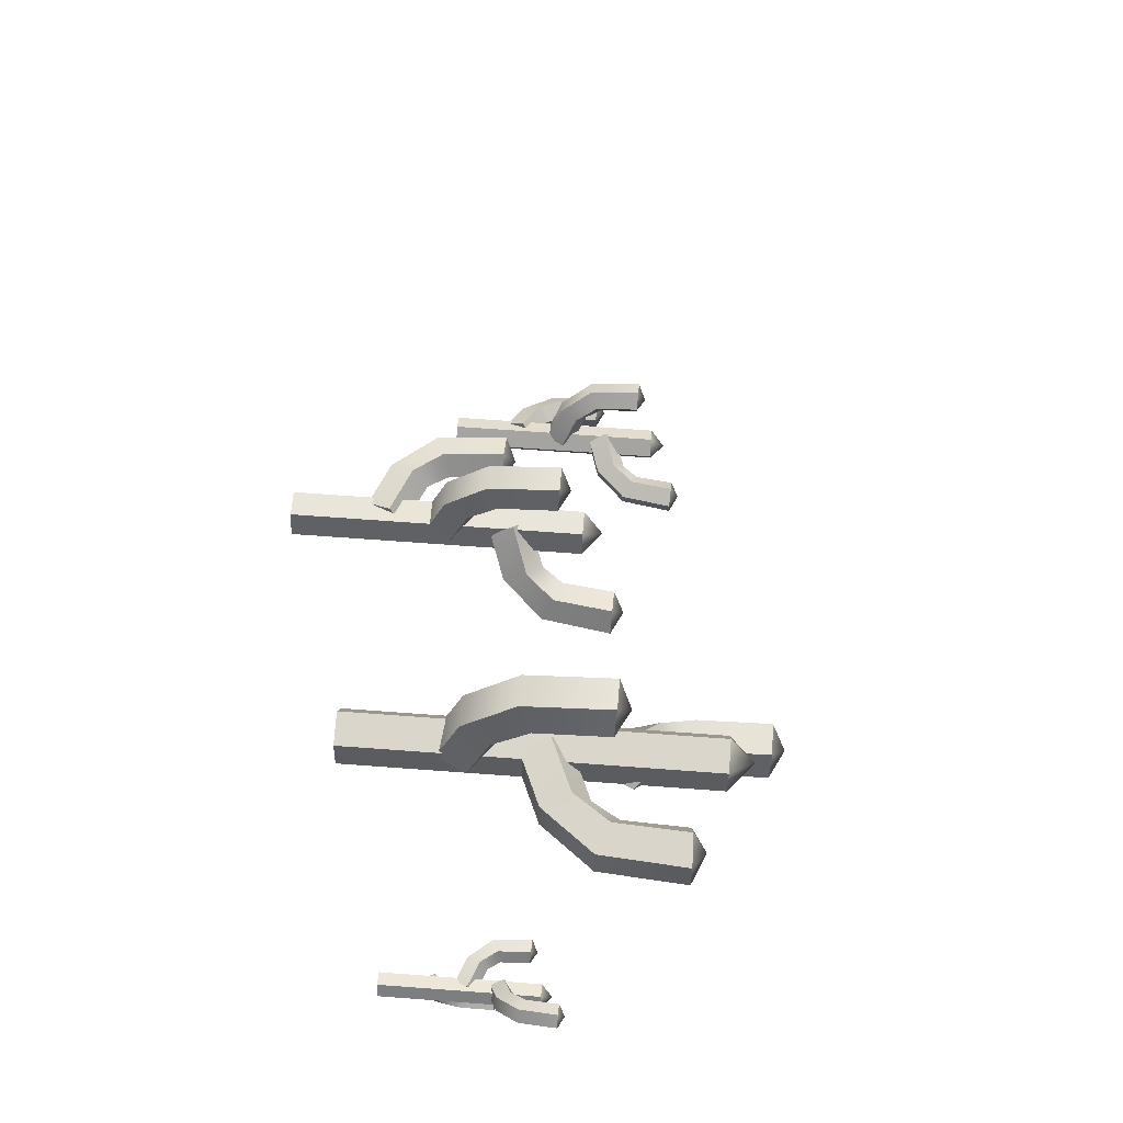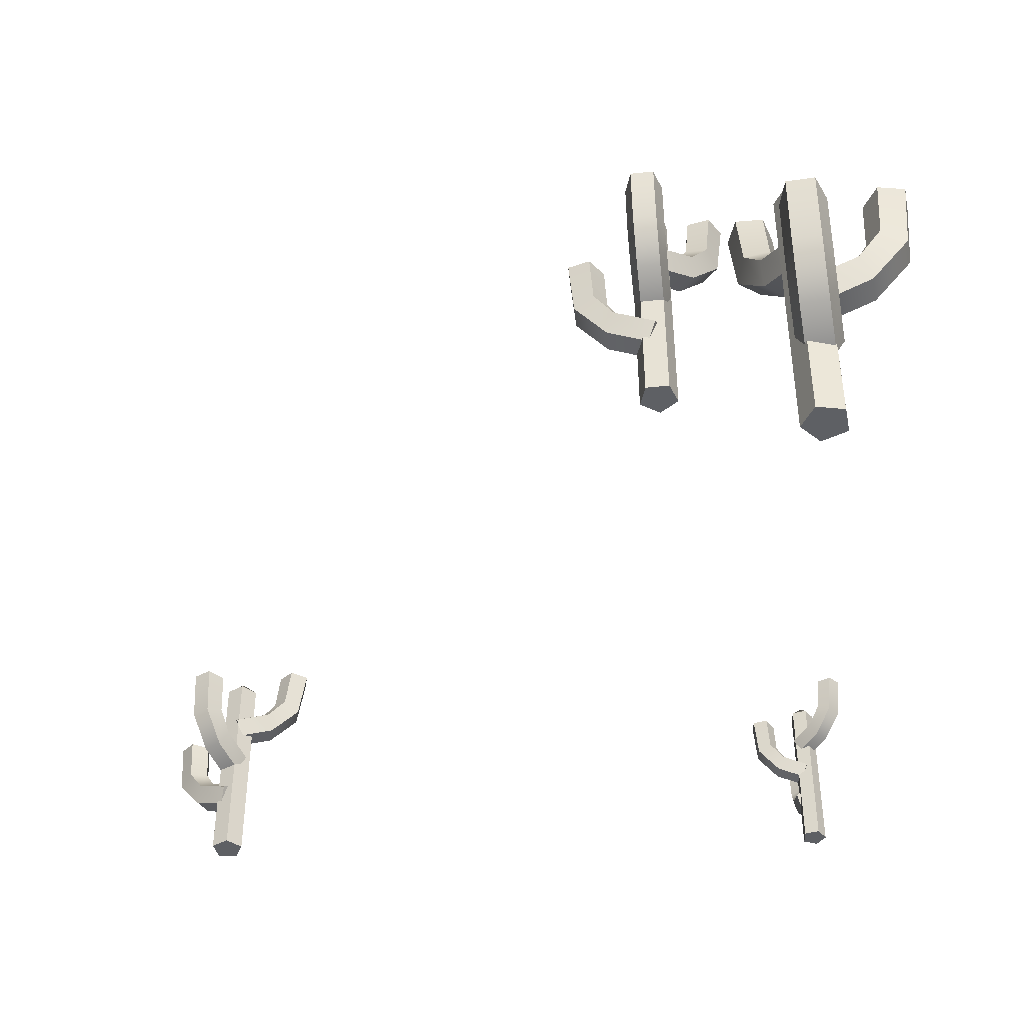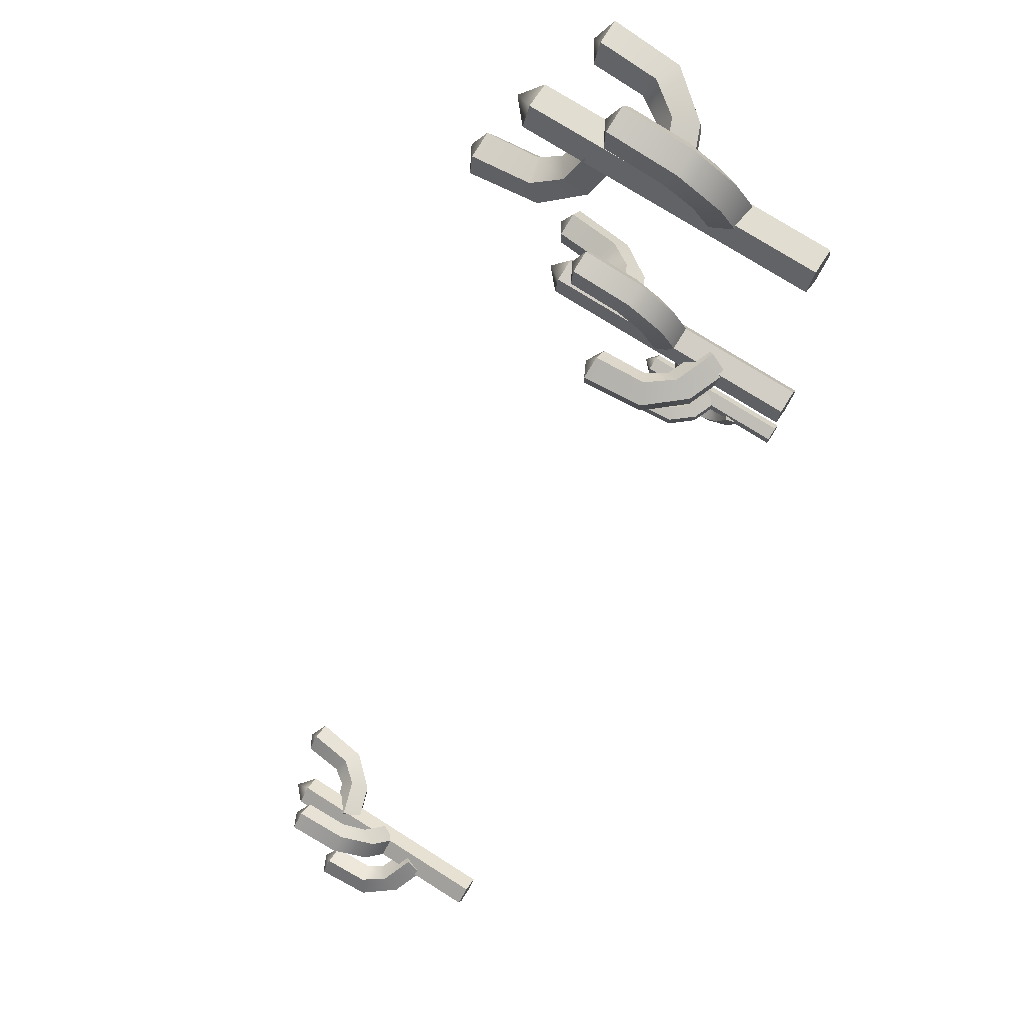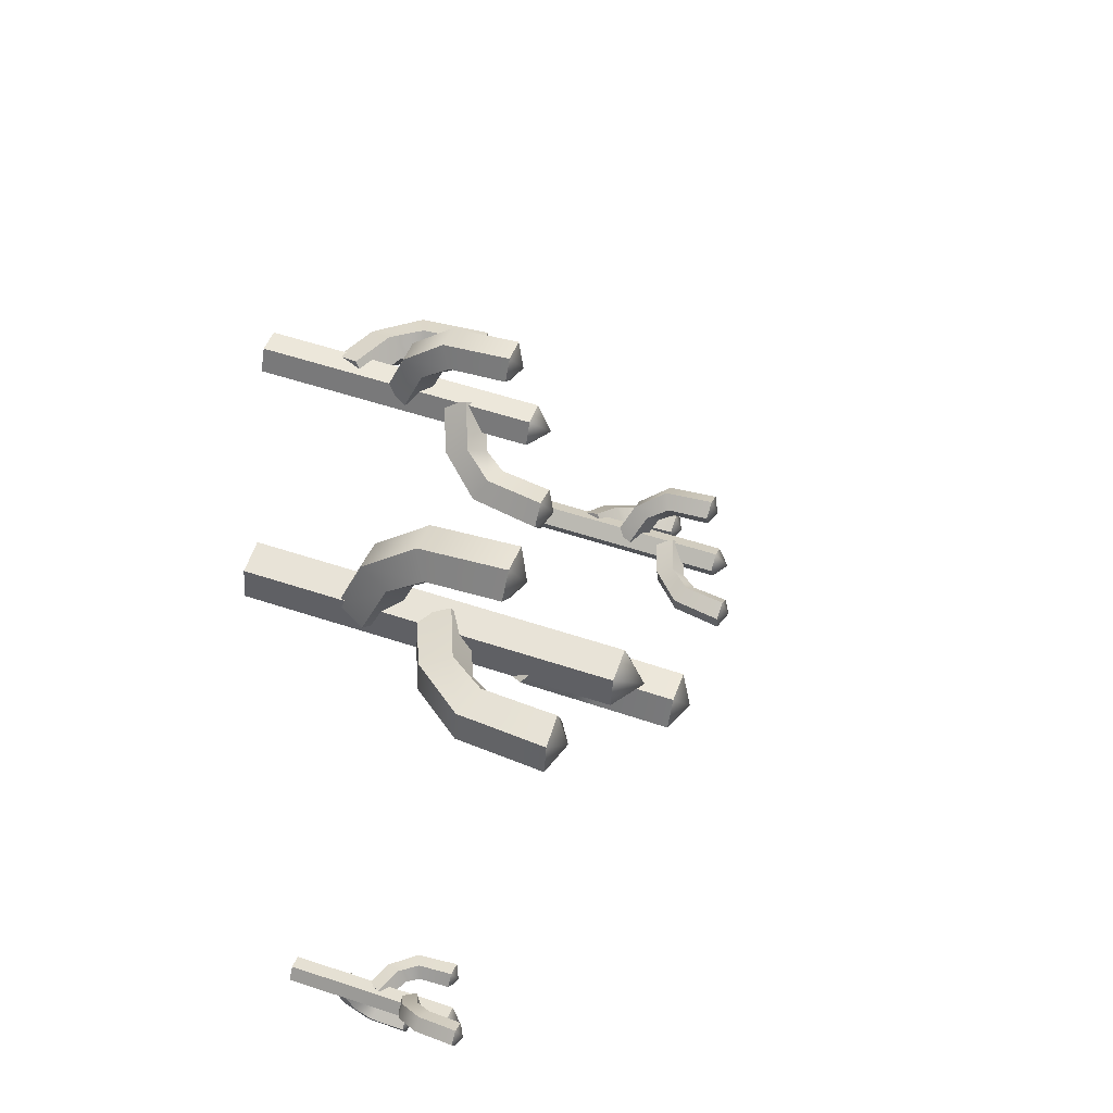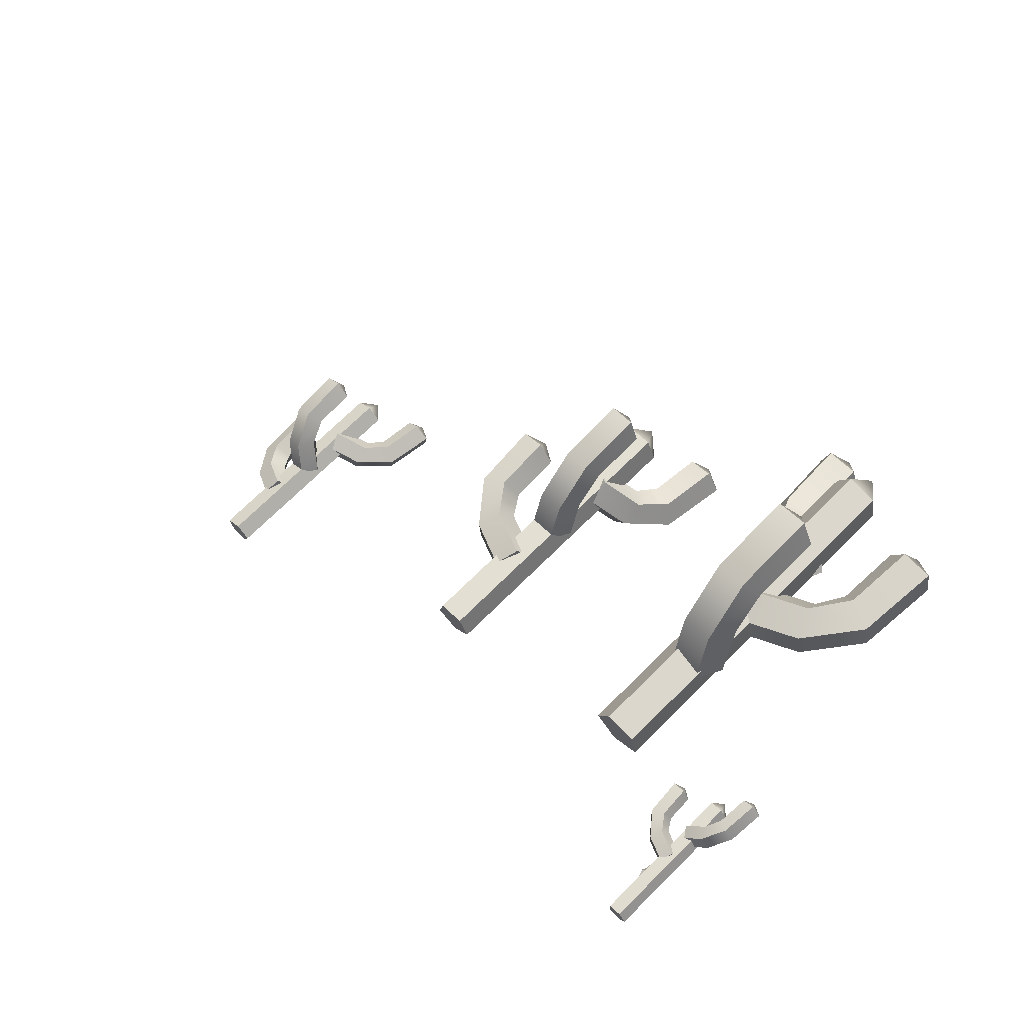
<metadata>
{"format":"obj","ext":"obj","renderer":"f3d","projection":"perspective","resolution":1024,"background":"white","views":[{"elev":66.3,"azim":94.3,"up":"+Z"},{"elev":-42.9,"azim":0.8,"up":"+Y"},{"elev":75.3,"azim":-57.7,"up":"+Z"},{"elev":54.0,"azim":109.6,"up":"+Z"},{"elev":69.0,"azim":44.9,"up":"+Z"}]}
</metadata>
<code>
g default
v 0.4515 0.2762 2.849
v 0.4767 0.2762 2.972
v 0.6013 0.2762 2.986
v 0.6529 0.2762 2.872
v 0.5604 0.2762 2.787
v 0.4515 1.677 2.849
v 0.4767 1.677 2.972
v 0.6013 1.677 2.986
v 0.6529 1.677 2.872
v 0.5604 1.677 2.787
v 0.5486 0.2762 2.893
v 0.5486 1.769 2.893
v 0.4469 1.042 2.89
v 0.4804 0.9318 2.939
v 0.6049 0.9318 2.953
v 0.6484 1.042 2.912
v 0.5507 1.11 2.874
v 0.4089 1.56 3.231
v 0.4342 1.565 3.354
v 0.5587 1.565 3.368
v 0.6104 1.56 3.254
v 0.5178 1.558 3.169
v 0.5463 1.012 2.913
v 0.5072 1.614 3.264
v 0.4226 1.132 3.108
v 0.4561 1.021 3.157
v 0.5806 1.021 3.171
v 0.624 1.132 3.131
v 0.5264 1.2 3.092
v 0.4108 1.275 3.214
v 0.519 1.305 3.158
v 0.6122 1.275 3.237
v 0.5617 1.227 3.341
v 0.4372 1.227 3.327
v 0.5666 0.7491 2.811
v 0.5182 0.6384 2.844
v 0.5063 0.6372 2.969
v 0.5474 0.7471 3.013
v 0.5847 0.8163 2.915
v 0.225 1.268 2.784
v 0.1028 1.272 2.811
v 0.09088 1.27 2.936
v 0.2057 1.266 2.985
v 0.2886 1.264 2.891
v 0.5446 0.7176 2.91
v 0.1933 1.321 2.883
v 0.3478 0.8388 2.791
v 0.2994 0.7281 2.824
v 0.2875 0.7269 2.949
v 0.3285 0.8368 2.993
v 0.3658 0.906 2.895
v 0.2419 0.9823 2.782
v 0.2993 1.011 2.89
v 0.2227 0.9804 2.984
v 0.1179 0.9326 2.935
v 0.1298 0.9338 2.81
v 0.5989 1.347 3.005
v 0.6065 1.234 2.951
v 0.5332 1.235 2.849
v 0.4803 1.348 2.841
v 0.5209 1.417 2.937
v 0.9052 1.842 2.788
v 0.9791 1.839 2.687
v 0.9058 1.84 2.586
v 0.7866 1.843 2.624
v 0.7862 1.845 2.749
v 0.548 1.316 2.917
v 0.8668 1.895 2.692
v 0.7818 1.422 2.874
v 0.7894 1.309 2.82
v 0.7161 1.31 2.718
v 0.6631 1.423 2.709
v 0.7037 1.493 2.806
v 0.8757 1.558 2.807
v 0.7636 1.593 2.763
v 0.7571 1.56 2.643
v 0.8652 1.505 2.612
v 0.9385 1.504 2.714
v -2.29 0.6457 -1.791
v -2.319 0.6457 -1.675
v -2.218 0.6457 -1.612
v -2.127 0.6457 -1.689
v -2.171 0.6457 -1.799
v -2.29 1.979 -1.791
v -2.319 1.979 -1.675
v -2.218 1.979 -1.612
v -2.127 1.979 -1.689
v -2.171 1.979 -1.799
v -2.225 0.6457 -1.713
v -2.225 2.067 -1.713
v -2.311 1.375 -1.758
v -2.303 1.27 -1.702
v -2.201 1.27 -1.639
v -2.147 1.375 -1.656
v -2.215 1.44 -1.729
v -2.484 1.868 -1.481
v -2.513 1.872 -1.365
v -2.412 1.872 -1.302
v -2.321 1.868 -1.379
v -2.365 1.866 -1.489
v -2.236 1.346 -1.697
v -2.414 1.919 -1.412
v -2.422 1.46 -1.581
v -2.413 1.355 -1.525
v -2.312 1.355 -1.462
v -2.258 1.46 -1.478
v -2.326 1.525 -1.552
v -2.476 1.596 -1.495
v -2.36 1.625 -1.498
v -2.312 1.596 -1.392
v -2.398 1.551 -1.324
v -2.5 1.551 -1.387
v -2.176 1.096 -1.776
v -2.231 0.9905 -1.768
v -2.293 0.9893 -1.666
v -2.276 1.094 -1.611
v -2.203 1.16 -1.679
v -2.458 1.589 -1.941
v -2.574 1.593 -1.968
v -2.635 1.592 -1.866
v -2.557 1.588 -1.776
v -2.448 1.586 -1.822
v -2.236 1.066 -1.7
v -2.526 1.64 -1.869
v -2.355 1.181 -1.884
v -2.411 1.076 -1.875
v -2.472 1.075 -1.773
v -2.455 1.179 -1.718
v -2.383 1.245 -1.787
v -2.443 1.318 -1.935
v -2.438 1.345 -1.819
v -2.542 1.316 -1.77
v -2.612 1.27 -1.855
v -2.55 1.272 -1.957
v -2.228 1.664 -1.596
v -2.199 1.557 -1.64
v -2.22 1.558 -1.757
v -2.262 1.666 -1.786
v -2.267 1.732 -1.687
v -1.876 2.136 -1.656
v -1.771 2.133 -1.712
v -1.792 2.134 -1.83
v -1.91 2.138 -1.846
v -1.962 2.139 -1.739
v -2.235 1.635 -1.693
v -1.869 2.187 -1.755
v -2.017 1.736 -1.634
v -1.988 1.629 -1.677
v -2.009 1.63 -1.794
v -2.051 1.738 -1.824
v -2.056 1.803 -1.724
v -1.909 1.866 -1.652
v -1.987 1.899 -1.736
v -1.943 1.868 -1.842
v -1.838 1.815 -1.824
v -1.817 1.814 -1.707
v 1.761 0.5234 -1.532
v 1.675 0.5234 -1.504
v 1.675 0.5234 -1.414
v 1.761 0.5234 -1.386
v 1.815 0.5234 -1.459
v 1.761 1.536 -1.532
v 1.675 1.536 -1.504
v 1.675 1.536 -1.414
v 1.761 1.536 -1.386
v 1.815 1.536 -1.459
v 1.738 0.5234 -1.459
v 1.738 1.603 -1.459
v 1.732 1.077 -1.532
v 1.699 0.9974 -1.504
v 1.699 0.9974 -1.414
v 1.732 1.077 -1.386
v 1.752 1.127 -1.459
v 1.484 1.452 -1.532
v 1.398 1.455 -1.504
v 1.398 1.455 -1.414
v 1.484 1.452 -1.386
v 1.537 1.45 -1.459
v 1.723 1.055 -1.459
v 1.468 1.491 -1.459
v 1.573 1.142 -1.532
v 1.54 1.062 -1.504
v 1.54 1.062 -1.414
v 1.573 1.142 -1.386
v 1.593 1.191 -1.459
v 1.496 1.246 -1.532
v 1.545 1.267 -1.459
v 1.496 1.246 -1.386
v 1.417 1.211 -1.414
v 1.417 1.211 -1.504
v 1.798 0.8653 -1.453
v 1.77 0.7853 -1.485
v 1.68 0.7844 -1.483
v 1.652 0.8639 -1.45
v 1.725 0.9139 -1.431
v 1.791 1.24 -1.7
v 1.761 1.243 -1.786
v 1.671 1.242 -1.785
v 1.644 1.239 -1.698
v 1.718 1.238 -1.646
v 1.725 0.8426 -1.461
v 1.717 1.279 -1.715
v 1.795 0.9302 -1.612
v 1.767 0.8502 -1.644
v 1.677 0.8493 -1.642
v 1.648 0.9288 -1.609
v 1.722 0.9788 -1.59
v 1.793 1.034 -1.688
v 1.72 1.055 -1.638
v 1.646 1.033 -1.686
v 1.673 0.998 -1.765
v 1.764 0.9989 -1.767
v 1.661 1.297 -1.414
v 1.701 1.216 -1.413
v 1.768 1.216 -1.474
v 1.77 1.298 -1.512
v 1.704 1.348 -1.475
v 1.842 1.656 -1.211
v 1.92 1.653 -1.166
v 1.987 1.654 -1.227
v 1.95 1.657 -1.31
v 1.86 1.658 -1.3
v 1.721 1.275 -1.458
v 1.908 1.694 -1.247
v 1.77 1.352 -1.293
v 1.81 1.27 -1.292
v 1.877 1.271 -1.353
v 1.879 1.353 -1.391
v 1.813 1.403 -1.355
v 1.826 1.45 -1.231
v 1.848 1.476 -1.315
v 1.934 1.451 -1.329
v 1.965 1.411 -1.254
v 1.898 1.411 -1.193
v 1.422 0.5546 2.547
v 1.59 0.5546 2.526
v 1.622 0.5546 2.359
v 1.474 0.5546 2.277
v 1.35 0.5546 2.393
v 1.422 2.451 2.547
v 1.59 2.451 2.526
v 1.622 2.451 2.359
v 1.474 2.451 2.277
v 1.35 2.451 2.393
v 1.492 0.5546 2.42
v 1.492 2.577 2.42
v 1.476 1.592 2.557
v 1.546 1.443 2.517
v 1.578 1.443 2.35
v 1.528 1.592 2.288
v 1.465 1.684 2.415
v 1.933 2.294 2.645
v 2.101 2.3 2.624
v 2.133 2.3 2.457
v 1.985 2.294 2.375
v 1.861 2.29 2.491
v 1.519 1.551 2.425
v 1.988 2.367 2.516
v 1.769 1.713 2.613
v 1.838 1.564 2.573
v 1.871 1.564 2.407
v 1.821 1.713 2.344
v 1.758 1.806 2.471
v 1.91 1.907 2.641
v 1.847 1.948 2.489
v 1.962 1.907 2.371
v 2.097 1.842 2.45
v 2.065 1.842 2.617
v 1.383 1.195 2.387
v 1.422 1.045 2.456
v 1.589 1.044 2.485
v 1.653 1.192 2.435
v 1.525 1.286 2.374
v 1.309 1.897 2.845
v 1.333 1.903 3.013
v 1.5 1.901 3.043
v 1.579 1.895 2.893
v 1.461 1.892 2.771
v 1.515 1.153 2.427
v 1.44 1.969 2.899
v 1.332 1.317 2.68
v 1.372 1.167 2.749
v 1.539 1.165 2.779
v 1.603 1.314 2.728
v 1.475 1.408 2.667
v 1.309 1.511 2.822
v 1.461 1.55 2.756
v 1.58 1.508 2.87
v 1.502 1.444 3.006
v 1.335 1.445 2.977
v 1.648 2.004 2.364
v 1.576 1.852 2.348
v 1.431 1.853 2.436
v 1.414 2.006 2.507
v 1.548 2.1 2.462
v 1.388 2.675 1.928
v 1.26 2.671 1.817
v 1.115 2.673 1.905
v 1.154 2.677 2.07
v 1.323 2.679 2.084
v 1.523 1.963 2.424
v 1.254 2.747 1.969
v 1.491 2.106 2.103
v 1.418 1.954 2.087
v 1.273 1.955 2.175
v 1.256 2.108 2.246
v 1.39 2.202 2.201
v 1.411 2.291 1.969
v 1.34 2.338 2.116
v 1.176 2.293 2.112
v 1.146 2.218 1.963
v 1.291 2.217 1.874
g polySurface1
f 1 2 7 6
f 2 3 8 7
f 3 4 9 8
f 4 5 10 9
f 5 1 6 10
f 2 1 11
f 3 2 11
f 4 3 11
f 5 4 11
f 1 5 11
f 6 7 12
f 7 8 12
f 8 9 12
f 9 10 12
f 10 6 12
f 25 26 34 30
f 26 27 33 34
f 27 28 32 33
f 28 29 31 32
f 29 25 30 31
f 14 13 23
f 15 14 23
f 16 15 23
f 17 16 23
f 13 17 23
f 18 19 24
f 19 20 24
f 20 21 24
f 21 22 24
f 22 18 24
f 13 14 26 25
f 14 15 27 26
f 15 16 28 27
f 16 17 29 28
f 17 13 25 29
f 31 30 18 22
f 32 31 22 21
f 33 32 21 20
f 34 33 20 19
f 30 34 19 18
f 47 48 56 52
f 48 49 55 56
f 49 50 54 55
f 50 51 53 54
f 51 47 52 53
f 36 35 45
f 37 36 45
f 38 37 45
f 39 38 45
f 35 39 45
f 40 41 46
f 41 42 46
f 42 43 46
f 43 44 46
f 44 40 46
f 35 36 48 47
f 36 37 49 48
f 37 38 50 49
f 38 39 51 50
f 39 35 47 51
f 53 52 40 44
f 54 53 44 43
f 55 54 43 42
f 56 55 42 41
f 52 56 41 40
f 69 70 78 74
f 70 71 77 78
f 71 72 76 77
f 72 73 75 76
f 73 69 74 75
f 58 57 67
f 59 58 67
f 60 59 67
f 61 60 67
f 57 61 67
f 62 63 68
f 63 64 68
f 64 65 68
f 65 66 68
f 66 62 68
f 57 58 70 69
f 58 59 71 70
f 59 60 72 71
f 60 61 73 72
f 61 57 69 73
f 75 74 62 66
f 76 75 66 65
f 77 76 65 64
f 78 77 64 63
f 74 78 63 62
f 79 80 85 84
f 80 81 86 85
f 81 82 87 86
f 82 83 88 87
f 83 79 84 88
f 80 79 89
f 81 80 89
f 82 81 89
f 83 82 89
f 79 83 89
f 84 85 90
f 85 86 90
f 86 87 90
f 87 88 90
f 88 84 90
f 103 104 112 108
f 104 105 111 112
f 105 106 110 111
f 106 107 109 110
f 107 103 108 109
f 92 91 101
f 93 92 101
f 94 93 101
f 95 94 101
f 91 95 101
f 96 97 102
f 97 98 102
f 98 99 102
f 99 100 102
f 100 96 102
f 91 92 104 103
f 92 93 105 104
f 93 94 106 105
f 94 95 107 106
f 95 91 103 107
f 109 108 96 100
f 110 109 100 99
f 111 110 99 98
f 112 111 98 97
f 108 112 97 96
f 125 126 134 130
f 126 127 133 134
f 127 128 132 133
f 128 129 131 132
f 129 125 130 131
f 114 113 123
f 115 114 123
f 116 115 123
f 117 116 123
f 113 117 123
f 118 119 124
f 119 120 124
f 120 121 124
f 121 122 124
f 122 118 124
f 113 114 126 125
f 114 115 127 126
f 115 116 128 127
f 116 117 129 128
f 117 113 125 129
f 131 130 118 122
f 132 131 122 121
f 133 132 121 120
f 134 133 120 119
f 130 134 119 118
f 147 148 156 152
f 148 149 155 156
f 149 150 154 155
f 150 151 153 154
f 151 147 152 153
f 136 135 145
f 137 136 145
f 138 137 145
f 139 138 145
f 135 139 145
f 140 141 146
f 141 142 146
f 142 143 146
f 143 144 146
f 144 140 146
f 135 136 148 147
f 136 137 149 148
f 137 138 150 149
f 138 139 151 150
f 139 135 147 151
f 153 152 140 144
f 154 153 144 143
f 155 154 143 142
f 156 155 142 141
f 152 156 141 140
f 157 158 163 162
f 158 159 164 163
f 159 160 165 164
f 160 161 166 165
f 161 157 162 166
f 158 157 167
f 159 158 167
f 160 159 167
f 161 160 167
f 157 161 167
f 162 163 168
f 163 164 168
f 164 165 168
f 165 166 168
f 166 162 168
f 181 182 190 186
f 182 183 189 190
f 183 184 188 189
f 184 185 187 188
f 185 181 186 187
f 170 169 179
f 171 170 179
f 172 171 179
f 173 172 179
f 169 173 179
f 174 175 180
f 175 176 180
f 176 177 180
f 177 178 180
f 178 174 180
f 169 170 182 181
f 170 171 183 182
f 171 172 184 183
f 172 173 185 184
f 173 169 181 185
f 187 186 174 178
f 188 187 178 177
f 189 188 177 176
f 190 189 176 175
f 186 190 175 174
f 203 204 212 208
f 204 205 211 212
f 205 206 210 211
f 206 207 209 210
f 207 203 208 209
f 192 191 201
f 193 192 201
f 194 193 201
f 195 194 201
f 191 195 201
f 196 197 202
f 197 198 202
f 198 199 202
f 199 200 202
f 200 196 202
f 191 192 204 203
f 192 193 205 204
f 193 194 206 205
f 194 195 207 206
f 195 191 203 207
f 209 208 196 200
f 210 209 200 199
f 211 210 199 198
f 212 211 198 197
f 208 212 197 196
f 225 226 234 230
f 226 227 233 234
f 227 228 232 233
f 228 229 231 232
f 229 225 230 231
f 214 213 223
f 215 214 223
f 216 215 223
f 217 216 223
f 213 217 223
f 218 219 224
f 219 220 224
f 220 221 224
f 221 222 224
f 222 218 224
f 213 214 226 225
f 214 215 227 226
f 215 216 228 227
f 216 217 229 228
f 217 213 225 229
f 231 230 218 222
f 232 231 222 221
f 233 232 221 220
f 234 233 220 219
f 230 234 219 218
f 235 236 241 240
f 236 237 242 241
f 237 238 243 242
f 238 239 244 243
f 239 235 240 244
f 236 235 245
f 237 236 245
f 238 237 245
f 239 238 245
f 235 239 245
f 240 241 246
f 241 242 246
f 242 243 246
f 243 244 246
f 244 240 246
f 259 260 268 264
f 260 261 267 268
f 261 262 266 267
f 262 263 265 266
f 263 259 264 265
f 248 247 257
f 249 248 257
f 250 249 257
f 251 250 257
f 247 251 257
f 252 253 258
f 253 254 258
f 254 255 258
f 255 256 258
f 256 252 258
f 247 248 260 259
f 248 249 261 260
f 249 250 262 261
f 250 251 263 262
f 251 247 259 263
f 265 264 252 256
f 266 265 256 255
f 267 266 255 254
f 268 267 254 253
f 264 268 253 252
f 281 282 290 286
f 282 283 289 290
f 283 284 288 289
f 284 285 287 288
f 285 281 286 287
f 270 269 279
f 271 270 279
f 272 271 279
f 273 272 279
f 269 273 279
f 274 275 280
f 275 276 280
f 276 277 280
f 277 278 280
f 278 274 280
f 269 270 282 281
f 270 271 283 282
f 271 272 284 283
f 272 273 285 284
f 273 269 281 285
f 287 286 274 278
f 288 287 278 277
f 289 288 277 276
f 290 289 276 275
f 286 290 275 274
f 303 304 312 308
f 304 305 311 312
f 305 306 310 311
f 306 307 309 310
f 307 303 308 309
f 292 291 301
f 293 292 301
f 294 293 301
f 295 294 301
f 291 295 301
f 296 297 302
f 297 298 302
f 298 299 302
f 299 300 302
f 300 296 302
f 291 292 304 303
f 292 293 305 304
f 293 294 306 305
f 294 295 307 306
f 295 291 303 307
f 309 308 296 300
f 310 309 300 299
f 311 310 299 298
f 312 311 298 297
f 308 312 297 296

</code>
